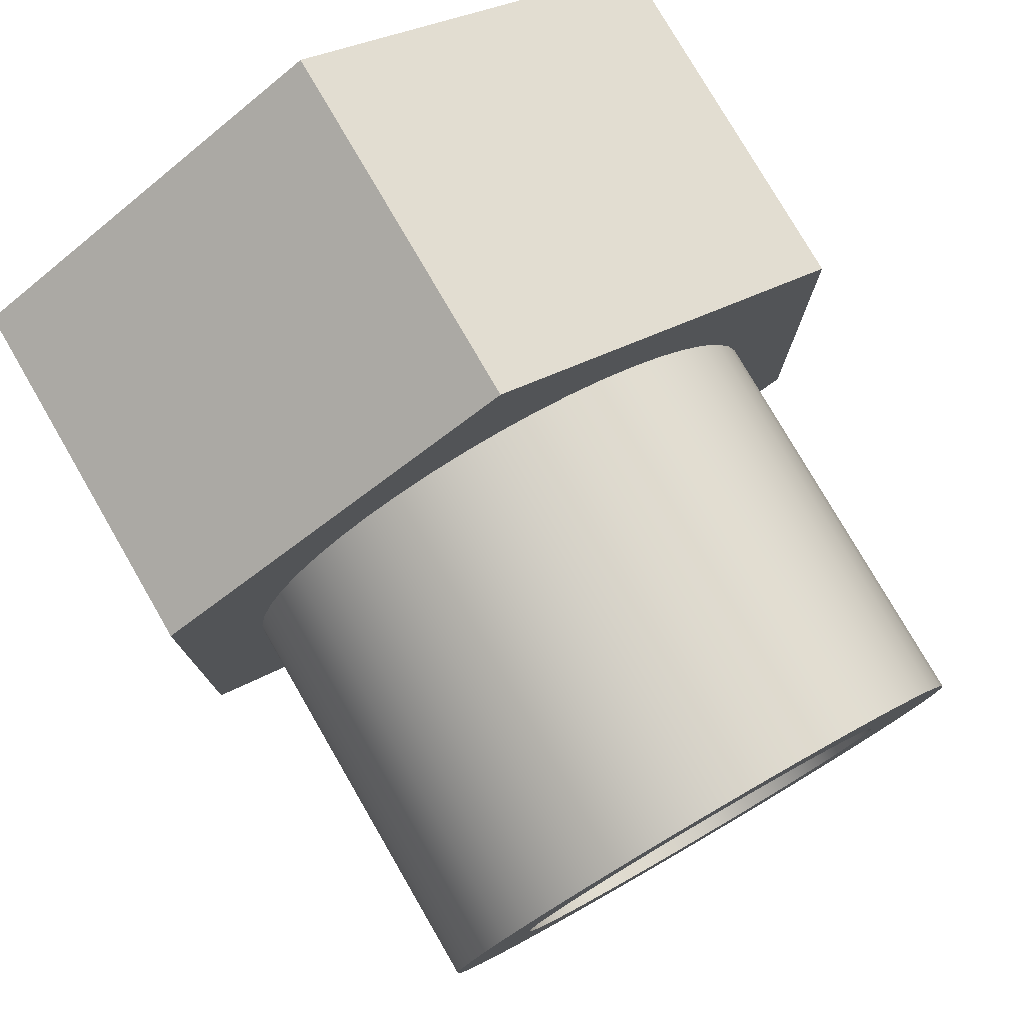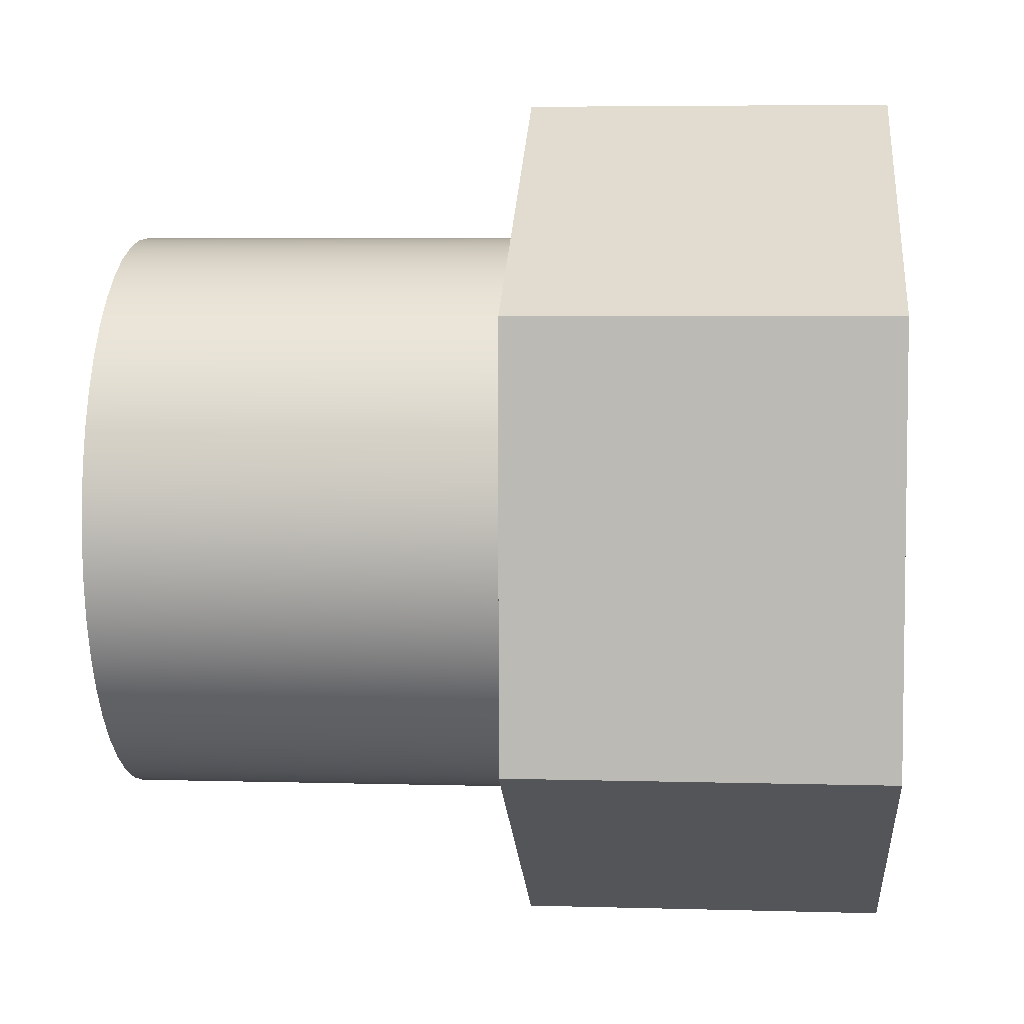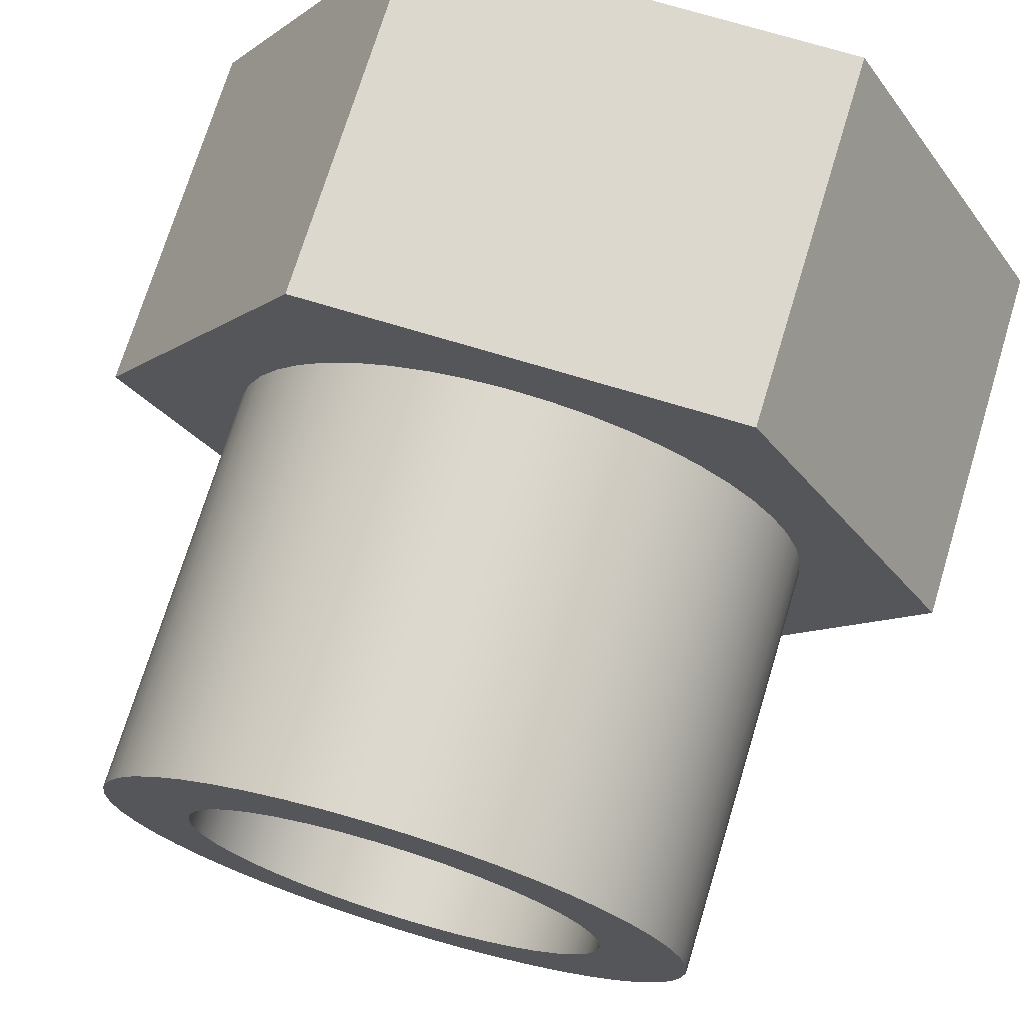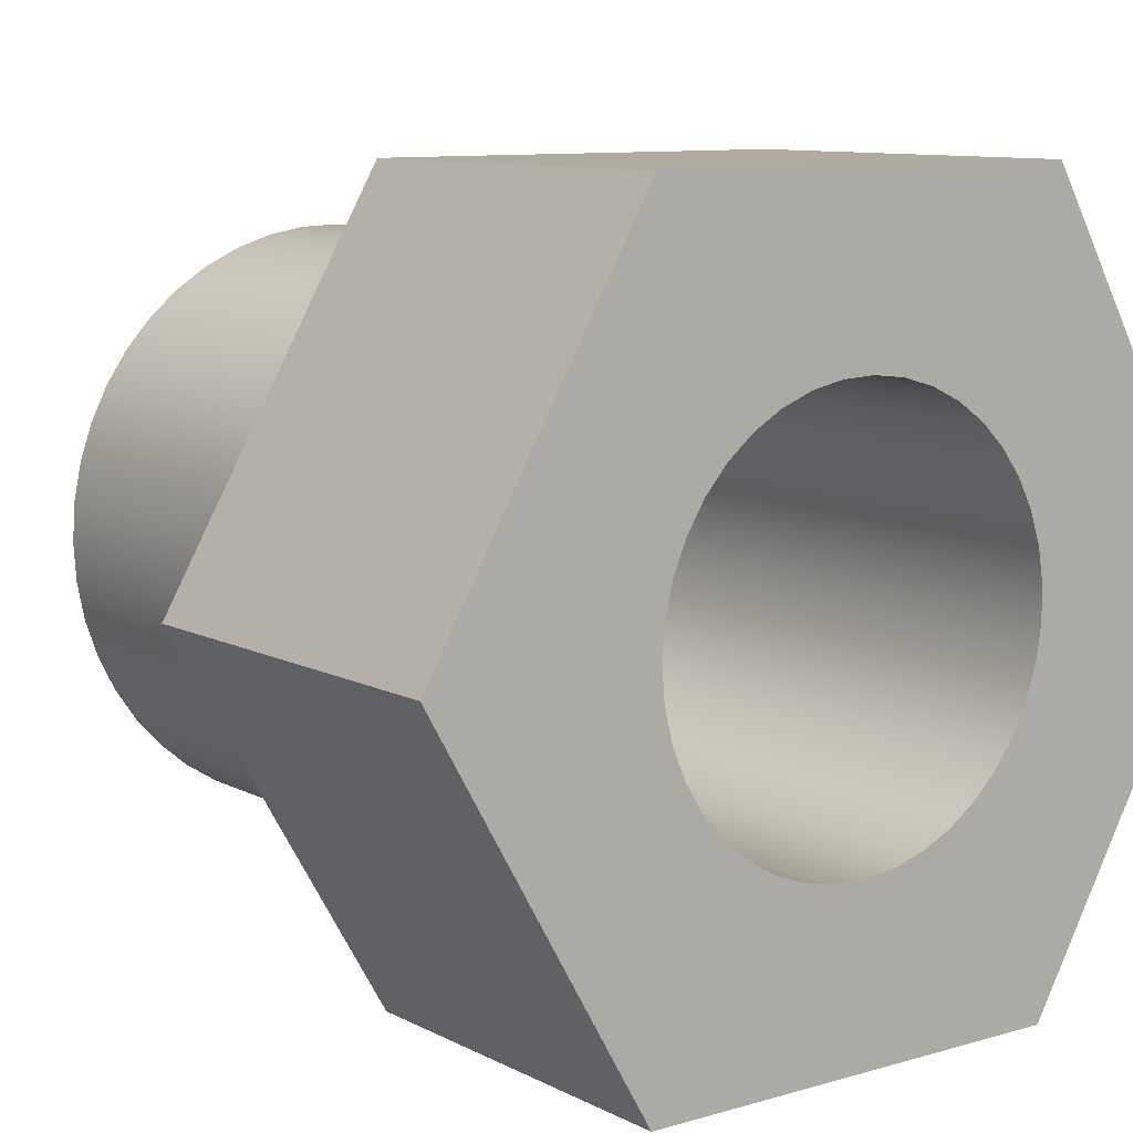
<metadata>
{"format":"obj","ext":"obj","renderer":"f3d","projection":"perspective","resolution":1024,"background":"white","views":[{"elev":78.1,"azim":-120.1,"up":"+Z"},{"elev":5.3,"azim":5.1,"up":"+Z"},{"elev":72.2,"azim":-73.1,"up":"+Y"},{"elev":9.7,"azim":52.8,"up":"+Y"}]}
</metadata>
<code>
v 4.5 -3.062e-16 2.5
v 4.5 0.401 2.468
v 4.5 0.7917 2.371
v 4.5 1.162 2.214
v 4.5 1.502 1.999
v 4.5 1.803 1.732
v 4.5 2.057 1.42
v 4.5 2.259 1.072
v 4.5 2.401 0.6955
v 4.5 2.482 0.3013
v 4.5 2.498 -0.1007
v 4.5 2.449 -0.5001
v 4.5 2.338 -0.8865
v 4.5 2.165 -1.25
v 4.5 1.937 -1.581
v 4.5 1.658 -1.871
v 4.5 1.336 -2.113
v 4.5 0.9799 -2.3
v 4.5 0.5983 -2.427
v 4.5 0.2012 -2.492
v 4.5 -0.2012 -2.492
v 4.5 -0.5983 -2.427
v 4.5 -0.9799 -2.3
v 4.5 -1.336 -2.113
v 4.5 -1.658 -1.871
v 4.5 -1.937 -1.581
v 4.5 -2.165 -1.25
v 4.5 -2.338 -0.8865
v 4.5 -2.449 -0.5001
v 4.5 -2.498 -0.1007
v 4.5 -2.482 0.3013
v 4.5 -2.401 0.6955
v 4.5 -2.259 1.072
v 4.5 -2.057 1.42
v 4.5 -1.803 1.732
v 4.5 -1.502 1.999
v 4.5 -1.162 2.214
v 4.5 -0.7917 2.371
v 4.5 -0.401 2.468
v 4.5 4.5 -2.598
v 4.5 4.5 2.598
v 4.5 1.776e-15 5.196
v 4.5 -4.5 2.598
v 4.5 -4.5 -2.598
v 4.5 -2.665e-15 -5.196
v 0 4.5 -2.598
v 0 4.5 2.598
v 4.5 4.5 2.598
v 4.5 4.5 -2.598
v 0 4.5 2.598
v 0 1.776e-15 5.196
v 4.5 1.776e-15 5.196
v 4.5 4.5 2.598
v -5 -3.062e-16 2.5
v -5 -0.401 2.468
v -5 -0.7917 2.371
v -5 -1.162 2.214
v -5 -1.502 1.999
v -5 -1.803 1.732
v -5 -2.057 1.42
v -5 -2.259 1.072
v -5 -2.401 0.6955
v -5 -2.482 0.3013
v -5 -2.498 -0.1007
v -5 -2.449 -0.5001
v -5 -2.338 -0.8865
v -5 -2.165 -1.25
v -5 -1.937 -1.581
v -5 -1.658 -1.871
v -5 -1.336 -2.113
v -5 -0.9799 -2.3
v -5 -0.5983 -2.427
v -5 -0.2012 -2.492
v -5 0.2012 -2.492
v -5 0.5983 -2.427
v -5 0.9799 -2.3
v -5 1.336 -2.113
v -5 1.658 -1.871
v -5 1.937 -1.581
v -5 2.165 -1.25
v -5 2.338 -0.8865
v -5 2.449 -0.5001
v -5 2.498 -0.1007
v -5 2.482 0.3013
v -5 2.401 0.6955
v -5 2.259 1.072
v -5 2.057 1.42
v -5 1.803 1.732
v -5 1.502 1.999
v -5 1.162 2.214
v -5 0.7917 2.371
v -5 0.401 2.468
v -5 -4.33e-16 3.536
v -5 0.4712 3.504
v -5 0.9341 3.41
v -5 1.38 3.255
v -5 1.802 3.042
v -5 2.191 2.775
v -5 2.541 2.458
v -5 2.846 2.097
v -5 3.1 1.699
v -5 3.299 1.271
v -5 3.439 0.8196
v -5 3.518 0.3539
v -5 3.534 -0.1181
v -5 3.486 -0.5881
v -5 3.377 -1.047
v -5 3.207 -1.488
v -5 2.98 -1.902
v -5 2.7 -2.283
v -5 2.372 -2.622
v -5 2.001 -2.915
v -5 1.595 -3.156
v -5 1.16 -3.34
v -5 0.7042 -3.465
v -5 0.2361 -3.528
v -5 -0.2361 -3.528
v -5 -0.7042 -3.465
v -5 -1.16 -3.34
v -5 -1.595 -3.156
v -5 -2.001 -2.915
v -5 -2.372 -2.622
v -5 -2.7 -2.283
v -5 -2.98 -1.902
v -5 -3.207 -1.488
v -5 -3.377 -1.047
v -5 -3.486 -0.5881
v -5 -3.534 -0.1181
v -5 -3.518 0.3539
v -5 -3.439 0.8196
v -5 -3.299 1.271
v -5 -3.1 1.699
v -5 -2.846 2.097
v -5 -2.541 2.458
v -5 -2.191 2.775
v -5 -1.802 3.042
v -5 -1.38 3.255
v -5 -0.9341 3.41
v -5 -0.4712 3.504
v -5 -3.062e-16 2.5
v -5 0.401 2.468
v -5 0.7917 2.371
v -5 1.162 2.214
v -5 1.502 1.999
v -5 1.803 1.732
v -5 2.057 1.42
v -5 2.259 1.072
v -5 2.401 0.6955
v -5 2.482 0.3013
v -5 2.498 -0.1007
v -5 2.449 -0.5001
v -5 2.338 -0.8865
v -5 2.165 -1.25
v -5 1.937 -1.581
v -5 1.658 -1.871
v -5 1.336 -2.113
v -5 0.9799 -2.3
v -5 0.5983 -2.427
v -5 0.2012 -2.492
v -5 -0.2012 -2.492
v -5 -0.5983 -2.427
v -5 -0.9799 -2.3
v -5 -1.336 -2.113
v -5 -1.658 -1.871
v -5 -1.937 -1.581
v -5 -2.165 -1.25
v -5 -2.338 -0.8865
v -5 -2.449 -0.5001
v -5 -2.498 -0.1007
v -5 -2.482 0.3013
v -5 -2.401 0.6955
v -5 -2.259 1.072
v -5 -2.057 1.42
v -5 -1.803 1.732
v -5 -1.502 1.999
v -5 -1.162 2.214
v -5 -0.7917 2.371
v -5 -0.401 2.468
v 4.5 -3.062e-16 2.5
v 4.5 -0.401 2.468
v 4.5 -0.7917 2.371
v 4.5 -1.162 2.214
v 4.5 -1.502 1.999
v 4.5 -1.803 1.732
v 4.5 -2.057 1.42
v 4.5 -2.259 1.072
v 4.5 -2.401 0.6955
v 4.5 -2.482 0.3013
v 4.5 -2.498 -0.1007
v 4.5 -2.449 -0.5001
v 4.5 -2.338 -0.8865
v 4.5 -2.165 -1.25
v 4.5 -1.937 -1.581
v 4.5 -1.658 -1.871
v 4.5 -1.336 -2.113
v 4.5 -0.9799 -2.3
v 4.5 -0.5983 -2.427
v 4.5 -0.2012 -2.492
v 4.5 0.2012 -2.492
v 4.5 0.5983 -2.427
v 4.5 0.9799 -2.3
v 4.5 1.336 -2.113
v 4.5 1.658 -1.871
v 4.5 1.937 -1.581
v 4.5 2.165 -1.25
v 4.5 2.338 -0.8865
v 4.5 2.449 -0.5001
v 4.5 2.498 -0.1007
v 4.5 2.482 0.3013
v 4.5 2.401 0.6955
v 4.5 2.259 1.072
v 4.5 2.057 1.42
v 4.5 1.803 1.732
v 4.5 1.502 1.999
v 4.5 1.162 2.214
v 4.5 0.7917 2.371
v 4.5 0.401 2.468
v 4.5 -3.062e-16 2.5
v -5 -3.062e-16 2.5
v 0 -2.665e-15 -5.196
v 0 4.5 -2.598
v 4.5 4.5 -2.598
v 4.5 -2.665e-15 -5.196
v -5 -4.33e-16 3.536
v -5 -0.4712 3.504
v -5 -0.9341 3.41
v -5 -1.38 3.255
v -5 -1.802 3.042
v -5 -2.191 2.775
v -5 -2.541 2.458
v -5 -2.846 2.097
v -5 -3.1 1.699
v -5 -3.299 1.271
v -5 -3.439 0.8196
v -5 -3.518 0.3539
v -5 -3.534 -0.1181
v -5 -3.486 -0.5881
v -5 -3.377 -1.047
v -5 -3.207 -1.488
v -5 -2.98 -1.902
v -5 -2.7 -2.283
v -5 -2.372 -2.622
v -5 -2.001 -2.915
v -5 -1.595 -3.156
v -5 -1.16 -3.34
v -5 -0.7042 -3.465
v -5 -0.2361 -3.528
v -5 0.2361 -3.528
v -5 0.7042 -3.465
v -5 1.16 -3.34
v -5 1.595 -3.156
v -5 2.001 -2.915
v -5 2.372 -2.622
v -5 2.7 -2.283
v -5 2.98 -1.902
v -5 3.207 -1.488
v -5 3.377 -1.047
v -5 3.486 -0.5881
v -5 3.534 -0.1181
v -5 3.518 0.3539
v -5 3.439 0.8196
v -5 3.299 1.271
v -5 3.1 1.699
v -5 2.846 2.097
v -5 2.541 2.458
v -5 2.191 2.775
v -5 1.802 3.042
v -5 1.38 3.255
v -5 0.9341 3.41
v -5 0.4712 3.504
v 0 -4.33e-16 3.536
v 0 0.4712 3.504
v 0 0.9341 3.41
v 0 1.38 3.255
v 0 1.802 3.042
v 0 2.191 2.775
v 0 2.541 2.458
v 0 2.846 2.097
v 0 3.1 1.699
v 0 3.299 1.271
v 0 3.439 0.8196
v 0 3.518 0.3539
v 0 3.534 -0.1181
v 0 3.486 -0.5881
v 0 3.377 -1.047
v 0 3.207 -1.488
v 0 2.98 -1.902
v 0 2.7 -2.283
v 0 2.372 -2.622
v 0 2.001 -2.915
v 0 1.595 -3.156
v 0 1.16 -3.34
v 0 0.7042 -3.465
v 0 0.2361 -3.528
v 0 -0.2361 -3.528
v 0 -0.7042 -3.465
v 0 -1.16 -3.34
v 0 -1.595 -3.156
v 0 -2.001 -2.915
v 0 -2.372 -2.622
v 0 -2.7 -2.283
v 0 -2.98 -1.902
v 0 -3.207 -1.488
v 0 -3.377 -1.047
v 0 -3.486 -0.5881
v 0 -3.534 -0.1181
v 0 -3.518 0.3539
v 0 -3.439 0.8196
v 0 -3.299 1.271
v 0 -3.1 1.699
v 0 -2.846 2.097
v 0 -2.541 2.458
v 0 -2.191 2.775
v 0 -1.802 3.042
v 0 -1.38 3.255
v 0 -0.9341 3.41
v 0 -0.4712 3.504
v 0 -4.33e-16 3.536
v -5 -4.33e-16 3.536
v 0 -4.33e-16 3.536
v 0 -0.4712 3.504
v 0 -0.9341 3.41
v 0 -1.38 3.255
v 0 -1.802 3.042
v 0 -2.191 2.775
v 0 -2.541 2.458
v 0 -2.846 2.097
v 0 -3.1 1.699
v 0 -3.299 1.271
v 0 -3.439 0.8196
v 0 -3.518 0.3539
v 0 -3.534 -0.1181
v 0 -3.486 -0.5881
v 0 -3.377 -1.047
v 0 -3.207 -1.488
v 0 -2.98 -1.902
v 0 -2.7 -2.283
v 0 -2.372 -2.622
v 0 -2.001 -2.915
v 0 -1.595 -3.156
v 0 -1.16 -3.34
v 0 -0.7042 -3.465
v 0 -0.2361 -3.528
v 0 0.2361 -3.528
v 0 0.7042 -3.465
v 0 1.16 -3.34
v 0 1.595 -3.156
v 0 2.001 -2.915
v 0 2.372 -2.622
v 0 2.7 -2.283
v 0 2.98 -1.902
v 0 3.207 -1.488
v 0 3.377 -1.047
v 0 3.486 -0.5881
v 0 3.534 -0.1181
v 0 3.518 0.3539
v 0 3.439 0.8196
v 0 3.299 1.271
v 0 3.1 1.699
v 0 2.846 2.097
v 0 2.541 2.458
v 0 2.191 2.775
v 0 1.802 3.042
v 0 1.38 3.255
v 0 0.9341 3.41
v 0 0.4712 3.504
v 0 4.5 2.598
v 0 4.5 -2.598
v 0 -2.665e-15 -5.196
v 0 -4.5 -2.598
v 0 -4.5 2.598
v 0 1.776e-15 5.196
v 0 -4.5 -2.598
v 0 -2.665e-15 -5.196
v 4.5 -2.665e-15 -5.196
v 4.5 -4.5 -2.598
v 0 -4.5 2.598
v 0 -4.5 -2.598
v 4.5 -4.5 -2.598
v 4.5 -4.5 2.598
v 0 1.776e-15 5.196
v 0 -4.5 2.598
v 4.5 -4.5 2.598
v 4.5 1.776e-15 5.196
f 39 1 42
f 42 1 2
f 42 2 3
f 3 4 42
f 42 4 5
f 42 5 41
f 41 5 6
f 41 6 7
f 7 8 41
f 41 8 9
f 41 9 10
f 10 11 41
f 41 11 40
f 40 11 12
f 40 12 13
f 13 14 40
f 40 14 15
f 40 15 16
f 16 17 40
f 40 17 45
f 45 17 18
f 45 18 19
f 19 20 45
f 45 20 21
f 45 21 22
f 22 23 45
f 45 23 24
f 45 24 44
f 44 24 25
f 44 25 26
f 26 27 44
f 44 27 28
f 44 28 29
f 29 30 44
f 44 30 43
f 43 30 31
f 43 31 32
f 32 33 43
f 43 33 34
f 43 34 35
f 35 36 43
f 43 36 42
f 42 36 37
f 42 37 38
f 38 39 42
f 46 47 49
f 49 47 48
f 50 51 53
f 53 51 52
f 55 139 54
f 54 139 93
f 54 93 94
f 139 55 138
f 138 55 56
f 138 56 137
f 137 56 57
f 137 57 136
f 136 57 58
f 136 58 135
f 135 58 59
f 135 59 134
f 134 59 133
f 133 59 60
f 133 60 132
f 132 60 61
f 132 61 131
f 131 61 62
f 131 62 130
f 130 62 63
f 130 63 129
f 129 63 64
f 129 64 128
f 128 64 127
f 127 64 65
f 127 65 126
f 126 65 66
f 126 66 125
f 125 66 67
f 125 67 124
f 124 67 68
f 124 68 123
f 123 68 69
f 123 69 122
f 122 69 121
f 121 69 70
f 121 70 120
f 120 70 71
f 120 71 119
f 119 71 72
f 119 72 118
f 118 72 73
f 118 73 117
f 117 73 74
f 117 74 116
f 116 74 115
f 115 74 75
f 115 75 114
f 114 75 76
f 114 76 113
f 113 76 77
f 113 77 112
f 112 77 78
f 112 78 111
f 111 78 110
f 110 78 79
f 110 79 109
f 109 79 80
f 109 80 108
f 108 80 81
f 108 81 107
f 107 81 82
f 107 82 106
f 106 82 83
f 106 83 105
f 105 83 104
f 104 83 84
f 104 84 103
f 103 84 85
f 103 85 102
f 102 85 86
f 102 86 101
f 101 86 87
f 101 87 100
f 100 87 88
f 100 88 99
f 99 88 98
f 98 88 89
f 98 89 97
f 97 89 90
f 97 90 96
f 96 90 91
f 96 91 95
f 95 91 92
f 95 92 94
f 94 92 54
f 141 217 140
f 140 217 218
f 219 179 178
f 178 179 180
f 178 180 177
f 177 180 181
f 177 181 176
f 176 181 182
f 176 182 175
f 175 182 183
f 175 183 174
f 174 183 184
f 174 184 173
f 173 184 185
f 173 185 172
f 172 185 186
f 172 186 171
f 171 186 187
f 171 187 170
f 170 187 188
f 170 188 169
f 169 188 189
f 169 189 168
f 168 189 190
f 168 190 167
f 167 190 191
f 167 191 166
f 166 191 192
f 166 192 165
f 165 192 193
f 165 193 164
f 164 193 194
f 164 194 163
f 163 194 195
f 163 195 162
f 162 195 196
f 162 196 161
f 161 196 197
f 161 197 160
f 160 197 198
f 160 198 159
f 159 198 199
f 159 199 158
f 158 199 200
f 158 200 157
f 157 200 201
f 157 201 156
f 156 201 202
f 156 202 155
f 155 202 203
f 155 203 154
f 154 203 204
f 154 204 153
f 153 204 205
f 153 205 152
f 152 205 206
f 152 206 151
f 151 206 207
f 151 207 150
f 150 207 208
f 150 208 149
f 149 208 209
f 149 209 148
f 148 209 210
f 148 210 147
f 147 210 211
f 147 211 146
f 146 211 212
f 146 212 145
f 145 212 213
f 145 213 144
f 144 213 214
f 144 214 143
f 143 214 215
f 143 215 142
f 142 215 216
f 142 216 141
f 141 216 217
f 220 221 223
f 223 221 222
f 225 317 224
f 224 317 318
f 319 271 270
f 270 271 272
f 270 272 269
f 269 272 273
f 269 273 268
f 268 273 274
f 268 274 267
f 267 274 275
f 267 275 266
f 266 275 276
f 266 276 265
f 265 276 277
f 265 277 264
f 264 277 278
f 264 278 263
f 263 278 279
f 263 279 262
f 262 279 280
f 262 280 261
f 261 280 281
f 261 281 260
f 260 281 282
f 260 282 259
f 259 282 283
f 259 283 258
f 258 283 284
f 258 284 257
f 257 284 285
f 257 285 256
f 256 285 286
f 256 286 255
f 255 286 287
f 255 287 254
f 254 287 288
f 254 288 253
f 253 288 289
f 253 289 252
f 252 289 290
f 252 290 251
f 251 290 291
f 251 291 250
f 250 291 292
f 250 292 249
f 249 292 293
f 249 293 248
f 248 293 294
f 248 294 247
f 247 294 295
f 247 295 246
f 246 295 296
f 246 296 245
f 245 296 297
f 245 297 244
f 244 297 298
f 244 298 243
f 243 298 299
f 243 299 242
f 242 299 300
f 242 300 241
f 241 300 301
f 241 301 240
f 240 301 302
f 240 302 239
f 239 302 303
f 239 303 238
f 238 303 304
f 238 304 237
f 237 304 305
f 237 305 236
f 236 305 306
f 236 306 235
f 235 306 307
f 235 307 234
f 234 307 308
f 234 308 233
f 233 308 309
f 233 309 232
f 232 309 310
f 232 310 231
f 231 310 311
f 231 311 230
f 230 311 312
f 230 312 229
f 229 312 313
f 229 313 228
f 228 313 314
f 228 314 227
f 227 314 315
f 227 315 226
f 226 315 316
f 226 316 225
f 225 316 317
f 366 320 372
f 372 320 321
f 372 321 322
f 322 323 372
f 372 323 324
f 372 324 371
f 371 324 325
f 371 325 326
f 326 327 371
f 371 327 328
f 371 328 329
f 329 330 371
f 371 330 331
f 371 331 332
f 371 332 370
f 370 332 333
f 370 333 334
f 334 335 370
f 370 335 336
f 370 336 337
f 337 338 370
f 370 338 339
f 370 339 369
f 369 339 340
f 369 340 341
f 341 342 369
f 369 342 343
f 369 343 344
f 344 345 369
f 369 345 346
f 369 346 347
f 347 348 369
f 369 348 368
f 368 348 349
f 368 349 350
f 350 351 368
f 368 351 352
f 368 352 353
f 353 354 368
f 368 354 355
f 368 355 367
f 367 355 356
f 367 356 357
f 357 358 367
f 367 358 359
f 367 359 360
f 360 361 367
f 367 361 362
f 367 362 363
f 367 363 372
f 372 363 364
f 372 364 365
f 365 366 372
f 373 374 376
f 376 374 375
f 377 378 380
f 380 378 379
f 381 382 384
f 384 382 383

</code>
